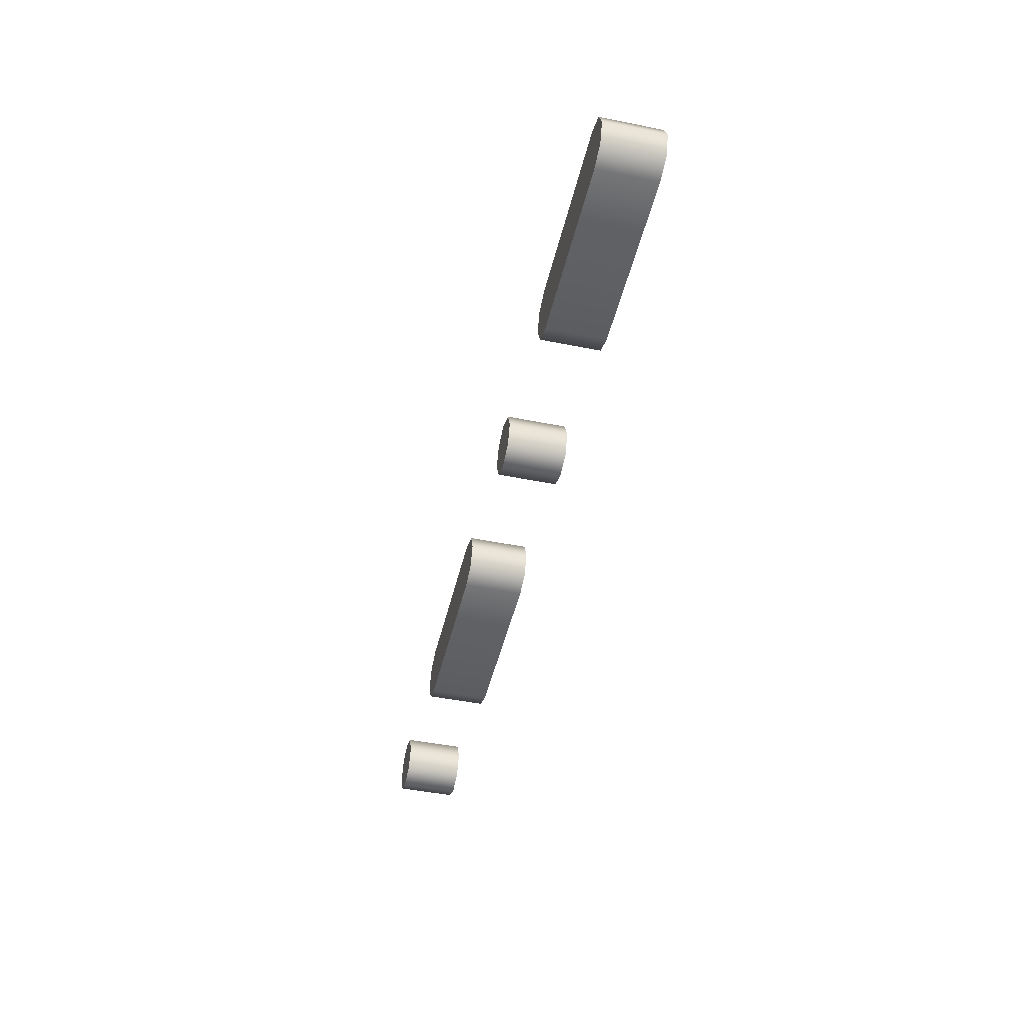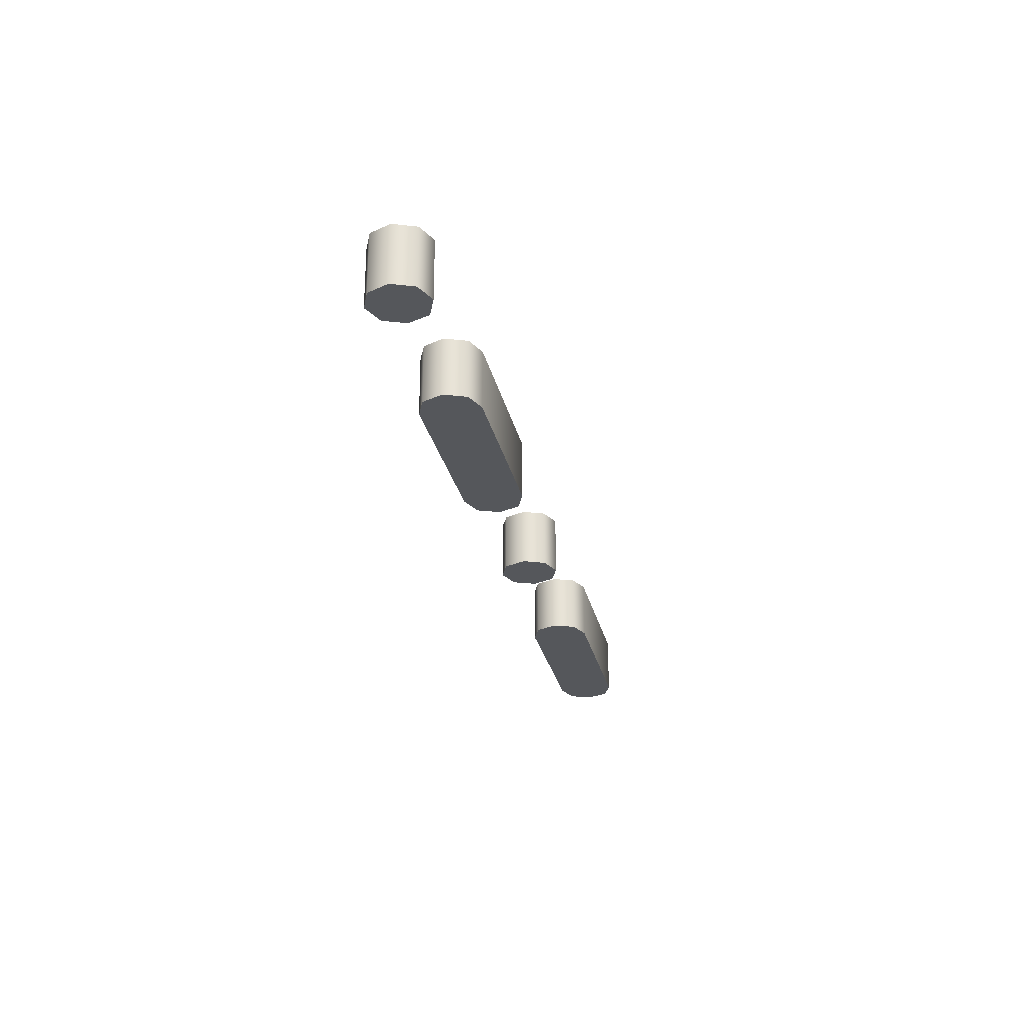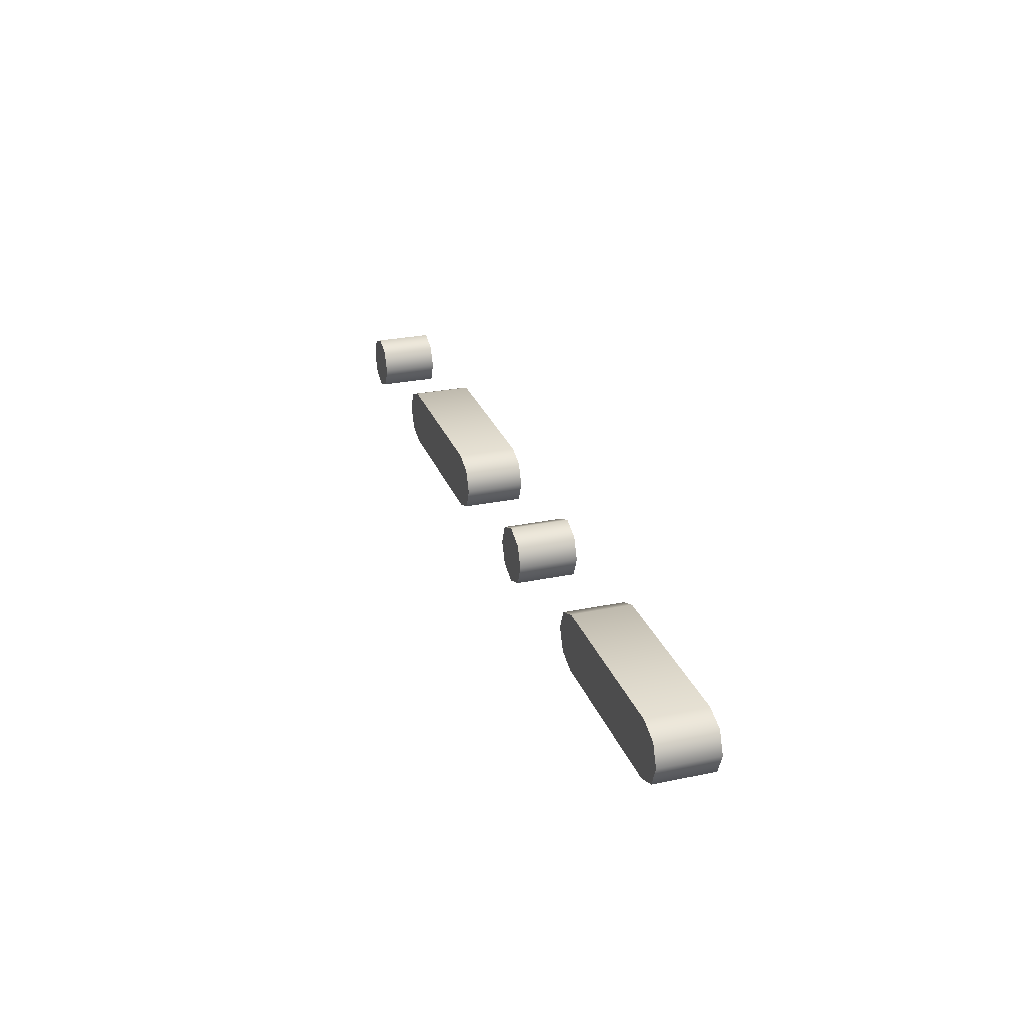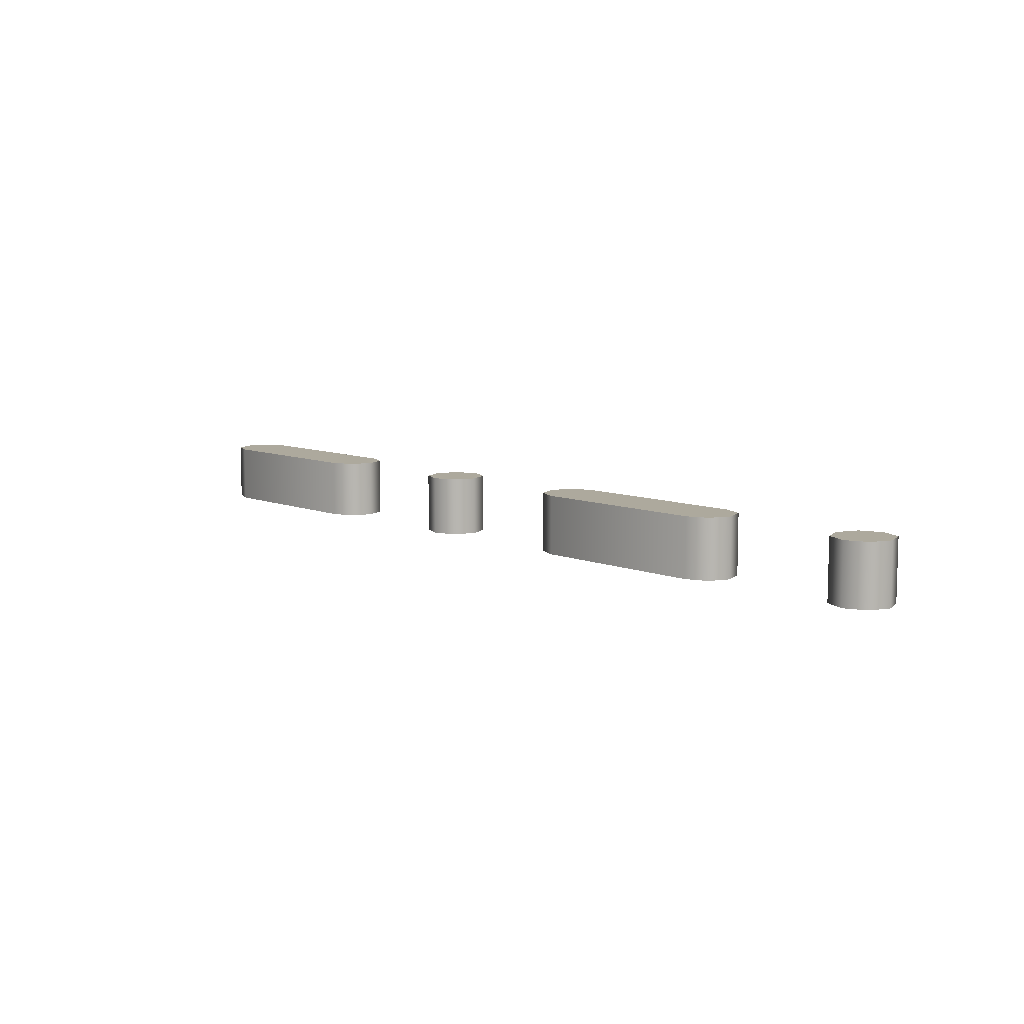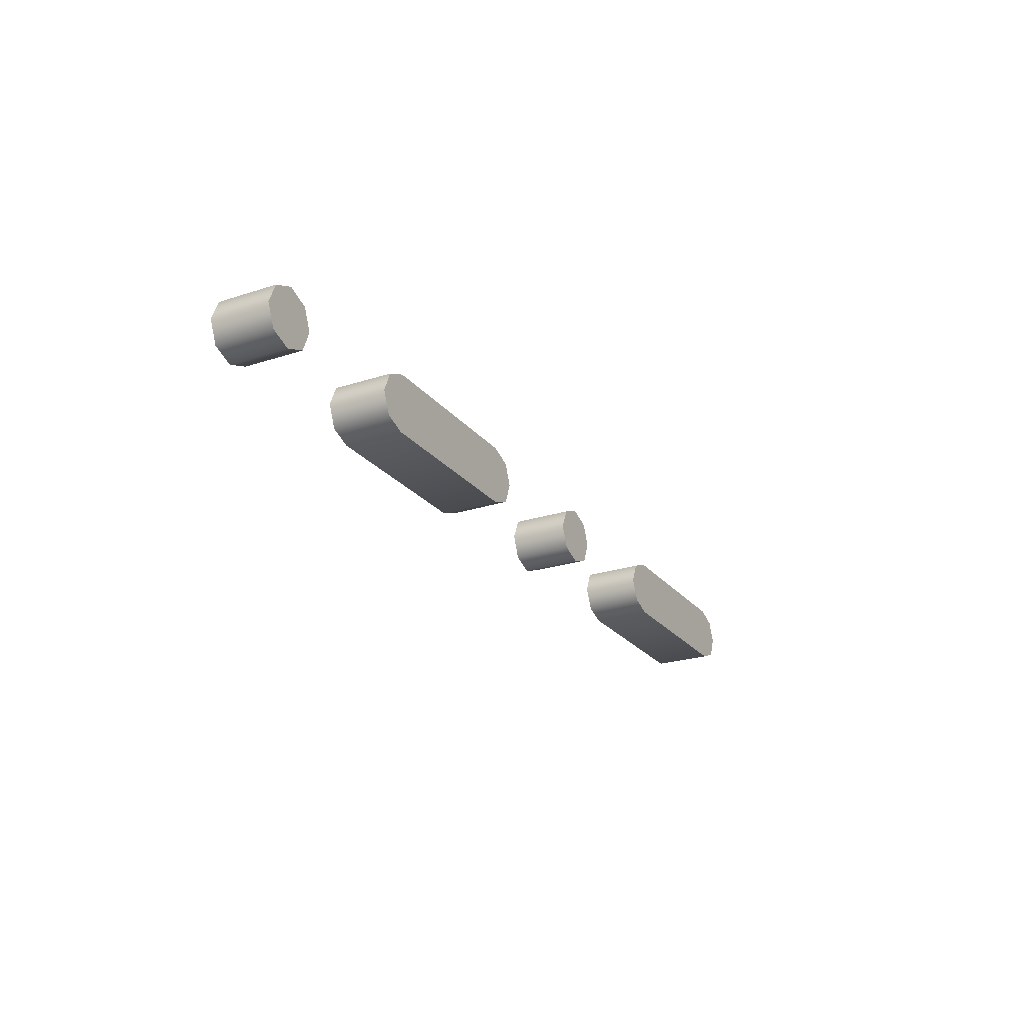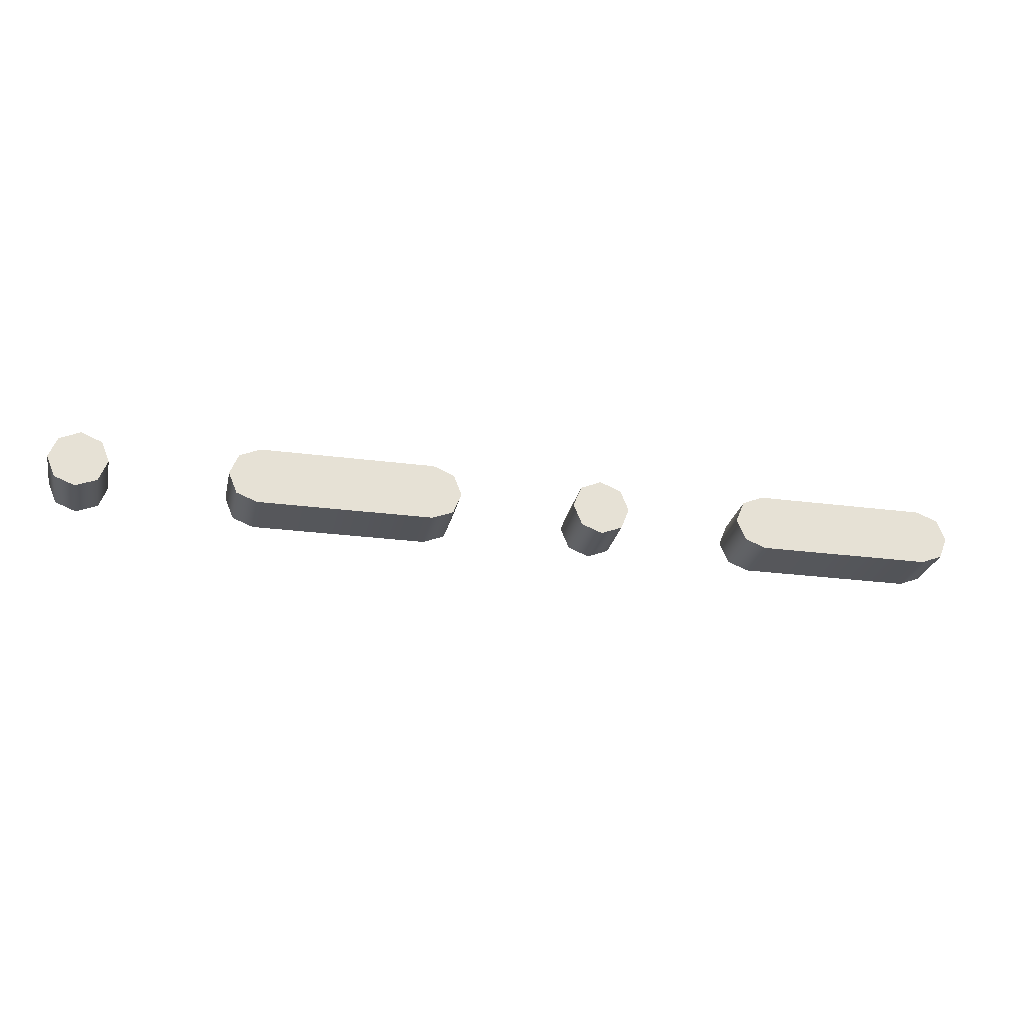
<metadata>
{"format":"obj","ext":"obj","renderer":"f3d","projection":"perspective","resolution":1024,"background":"white","views":[{"elev":-46.1,"azim":77.0,"up":"+Y"},{"elev":-27.0,"azim":-77.9,"up":"+Z"},{"elev":27.1,"azim":72.1,"up":"+Y"},{"elev":8.9,"azim":-133.2,"up":"+Z"},{"elev":-23.8,"azim":-61.4,"up":"+Y"},{"elev":-26.1,"azim":-11.8,"up":"+Y"}]}
</metadata>
<code>
o C
v -1.5 0.1 -0.1
v -1.428 0.1281 -0.1
v -1.4 0.2 -0.1
v -1.428 0.2703 -0.1
v -1.5 0.3 -0.1
v -1.57 0.2703 -0.1
v -1.6 0.2 -0.1
v -1.57 0.1281 -0.1
v 0.9 0.1 -0.1
v 1.5 0.1 -0.1
v 1.572 0.1281 -0.1
v 1.6 0.2 -0.1
v 1.572 0.2703 -0.1
v 1.5 0.3 -0.1
v 0.9 0.3 -0.1
v 0.8297 0.2703 -0.1
v 0.8 0.2 -0.1
v 0.8297 0.1281 -0.1
v 0.3 0.1 -0.1
v 0.3719 0.1281 -0.1
v 0.4 0.2 -0.1
v 0.3719 0.2703 -0.1
v 0.3 0.3 -0.1
v 0.2297 0.2703 -0.1
v 0.2 0.2 -0.1
v 0.2297 0.1281 -0.1
v -0.9 0.1 -0.1
v -0.3 0.1 -0.1
v -0.2281 0.1281 -0.1
v -0.2 0.2 -0.1
v -0.2281 0.2703 -0.1
v -0.3 0.3 -0.1
v -0.9 0.3 -0.1
v -0.9703 0.2703 -0.1
v -1 0.2 -0.1
v -0.9703 0.1281 -0.1
v -1.5 0.1 0.1
v -1.428 0.1281 0.1
v -1.4 0.2 0.1
v -1.428 0.2703 0.1
v -1.5 0.3 0.1
v -1.57 0.2703 0.1
v -1.6 0.2 0.1
v -1.57 0.1281 0.1
v 0.9 0.1 0.1
v 1.5 0.1 0.1
v 1.572 0.1281 0.1
v 1.6 0.2 0.1
v 1.572 0.2703 0.1
v 1.5 0.3 0.1
v 0.9 0.3 0.1
v 0.8297 0.2703 0.1
v 0.8 0.2 0.1
v 0.8297 0.1281 0.1
v 0.3 0.1 0.1
v 0.3719 0.1281 0.1
v 0.4 0.2 0.1
v 0.3719 0.2703 0.1
v 0.3 0.3 0.1
v 0.2297 0.2703 0.1
v 0.2 0.2 0.1
v 0.2297 0.1281 0.1
v -0.9 0.1 0.1
v -0.3 0.1 0.1
v -0.2281 0.1281 0.1
v -0.2 0.2 0.1
v -0.2281 0.2703 0.1
v -0.3 0.3 0.1
v -0.9 0.3 0.1
v -0.9703 0.2703 0.1
v -1 0.2 0.1
v -0.9703 0.1281 0.1
v 0.9 0.1 0.1
v 0.9 0.1 -0.1
v 1.5 0.1 0.1
v 1.5 0.1 -0.1
v 1.572 0.1281 0.1
v 1.572 0.1281 -0.1
v 1.6 0.2 0.1
v 1.6 0.2 -0.1
v 1.572 0.2703 0.1
v 1.572 0.2703 -0.1
v 1.5 0.3 0.1
v 1.5 0.3 -0.1
v 0.9 0.3 0.1
v 0.9 0.3 -0.1
v 0.8297 0.2703 0.1
v 0.8297 0.2703 -0.1
v 0.8 0.2 0.1
v 0.8 0.2 -0.1
v 0.8297 0.1281 0.1
v 0.8297 0.1281 -0.1
v 0.3 0.1 0.1
v 0.3 0.1 -0.1
v 0.3719 0.1281 0.1
v 0.3719 0.1281 -0.1
v 0.4 0.2 0.1
v 0.4 0.2 -0.1
v 0.3719 0.2703 0.1
v 0.3719 0.2703 -0.1
v 0.3 0.3 0.1
v 0.3 0.3 -0.1
v 0.2297 0.2703 0.1
v 0.2297 0.2703 -0.1
v 0.2 0.2 0.1
v 0.2 0.2 -0.1
v 0.2297 0.1281 0.1
v 0.2297 0.1281 -0.1
v -0.9 0.1 0.1
v -0.9 0.1 -0.1
v -0.3 0.1 0.1
v -0.3 0.1 -0.1
v -0.2281 0.1281 0.1
v -0.2281 0.1281 -0.1
v -0.2 0.2 0.1
v -0.2 0.2 -0.1
v -0.2281 0.2703 0.1
v -0.2281 0.2703 -0.1
v -0.3 0.3 0.1
v -0.3 0.3 -0.1
v -0.9 0.3 0.1
v -0.9 0.3 -0.1
v -0.9703 0.2703 0.1
v -0.9703 0.2703 -0.1
v -1 0.2 0.1
v -1 0.2 -0.1
v -0.9703 0.1281 0.1
v -0.9703 0.1281 -0.1
v -1.5 0.1 0.1
v -1.5 0.1 -0.1
v -1.428 0.1281 0.1
v -1.428 0.1281 -0.1
v -1.4 0.2 0.1
v -1.4 0.2 -0.1
v -1.428 0.2703 0.1
v -1.428 0.2703 -0.1
v -1.5 0.3 0.1
v -1.5 0.3 -0.1
v -1.57 0.2703 0.1
v -1.57 0.2703 -0.1
v -1.6 0.2 0.1
v -1.6 0.2 -0.1
v -1.57 0.1281 0.1
v -1.57 0.1281 -0.1
f 13 15 14
f 13 16 15
f 12 16 13
f 12 17 16
f 11 17 12
f 11 18 17
f 10 18 11
f 10 9 18
f 22 24 23
f 21 24 22
f 21 25 24
f 20 25 21
f 20 26 25
f 19 26 20
f 31 33 32
f 31 34 33
f 30 34 31
f 30 35 34
f 29 35 30
f 29 36 35
f 28 36 29
f 28 27 36
f 4 6 5
f 3 6 4
f 3 7 6
f 2 7 3
f 2 8 7
f 1 8 2
f 49 50 51
f 49 51 52
f 48 49 52
f 48 52 53
f 47 48 53
f 47 53 54
f 46 47 54
f 46 54 45
f 58 59 60
f 57 58 60
f 57 60 61
f 56 57 61
f 56 61 62
f 55 56 62
f 67 68 69
f 67 69 70
f 66 67 70
f 66 70 71
f 65 66 71
f 65 71 72
f 64 65 72
f 64 72 63
f 40 41 42
f 39 40 42
f 39 42 43
f 38 39 43
f 38 43 44
f 37 38 44
f 74 76 75 73
f 76 78 77 75
f 78 80 79 77
f 80 82 81 79
f 82 84 83 81
f 84 86 85 83
f 86 88 87 85
f 88 90 89 87
f 90 92 91 89
f 92 74 73 91
f 94 96 95 93
f 96 98 97 95
f 98 100 99 97
f 100 102 101 99
f 102 104 103 101
f 104 106 105 103
f 106 108 107 105
f 108 94 93 107
f 110 112 111 109
f 112 114 113 111
f 114 116 115 113
f 116 118 117 115
f 118 120 119 117
f 120 122 121 119
f 122 124 123 121
f 124 126 125 123
f 126 128 127 125
f 128 110 109 127
f 130 132 131 129
f 132 134 133 131
f 134 136 135 133
f 136 138 137 135
f 138 140 139 137
f 140 142 141 139
f 142 144 143 141
f 144 130 129 143

</code>
